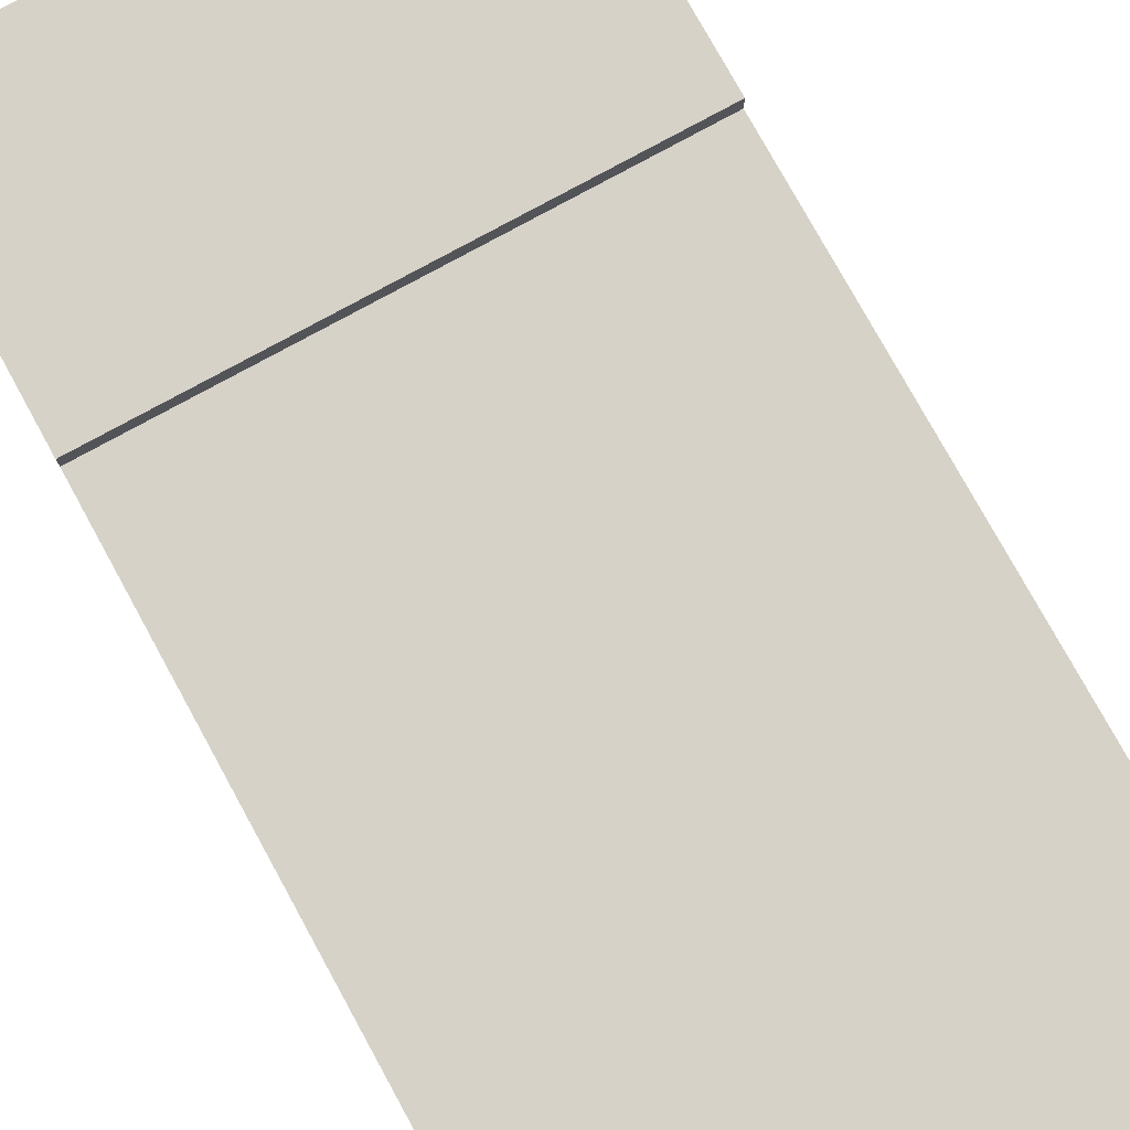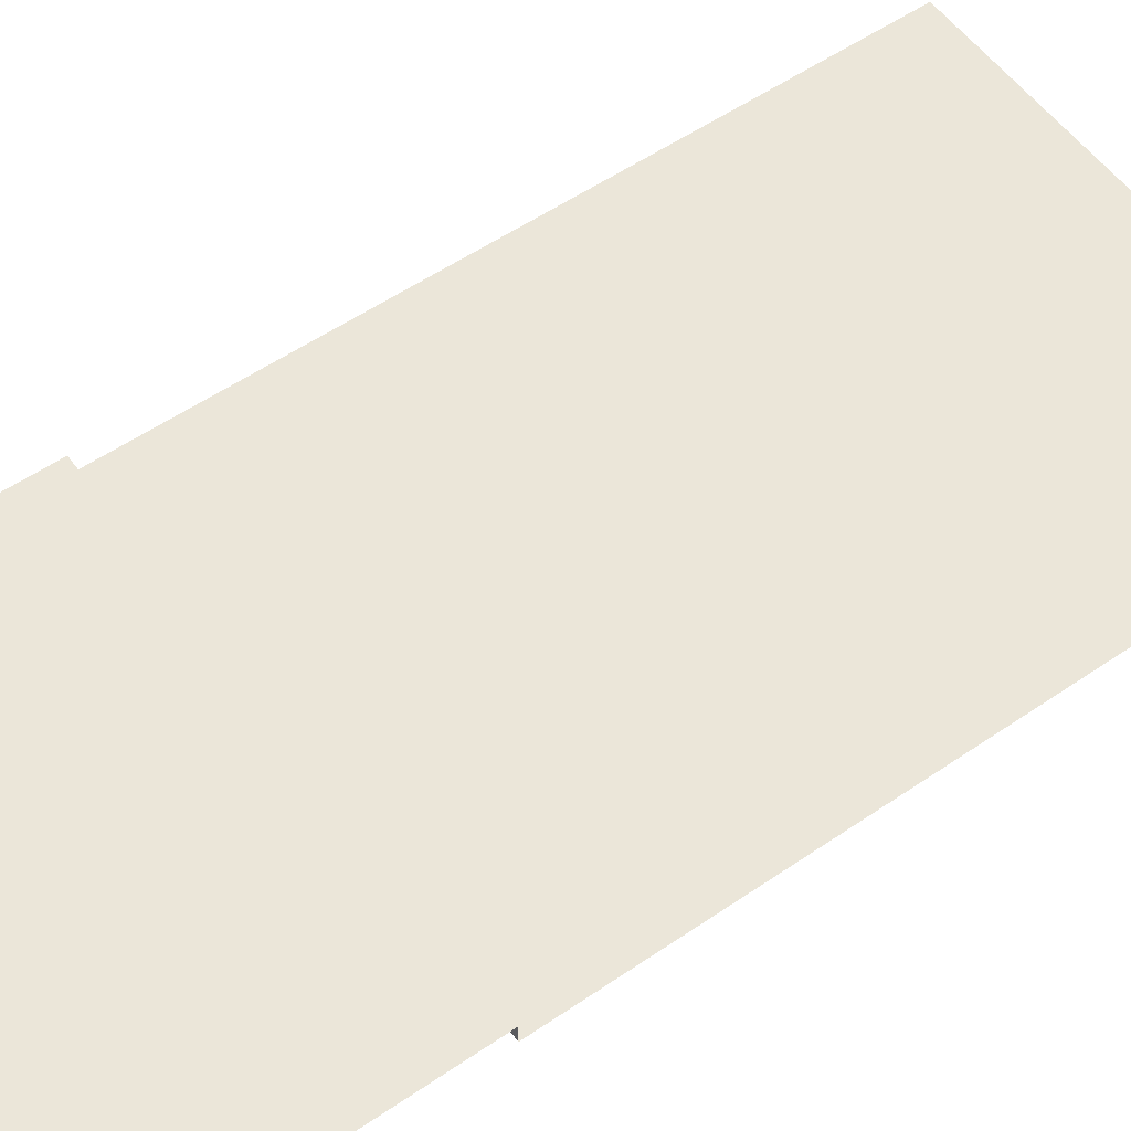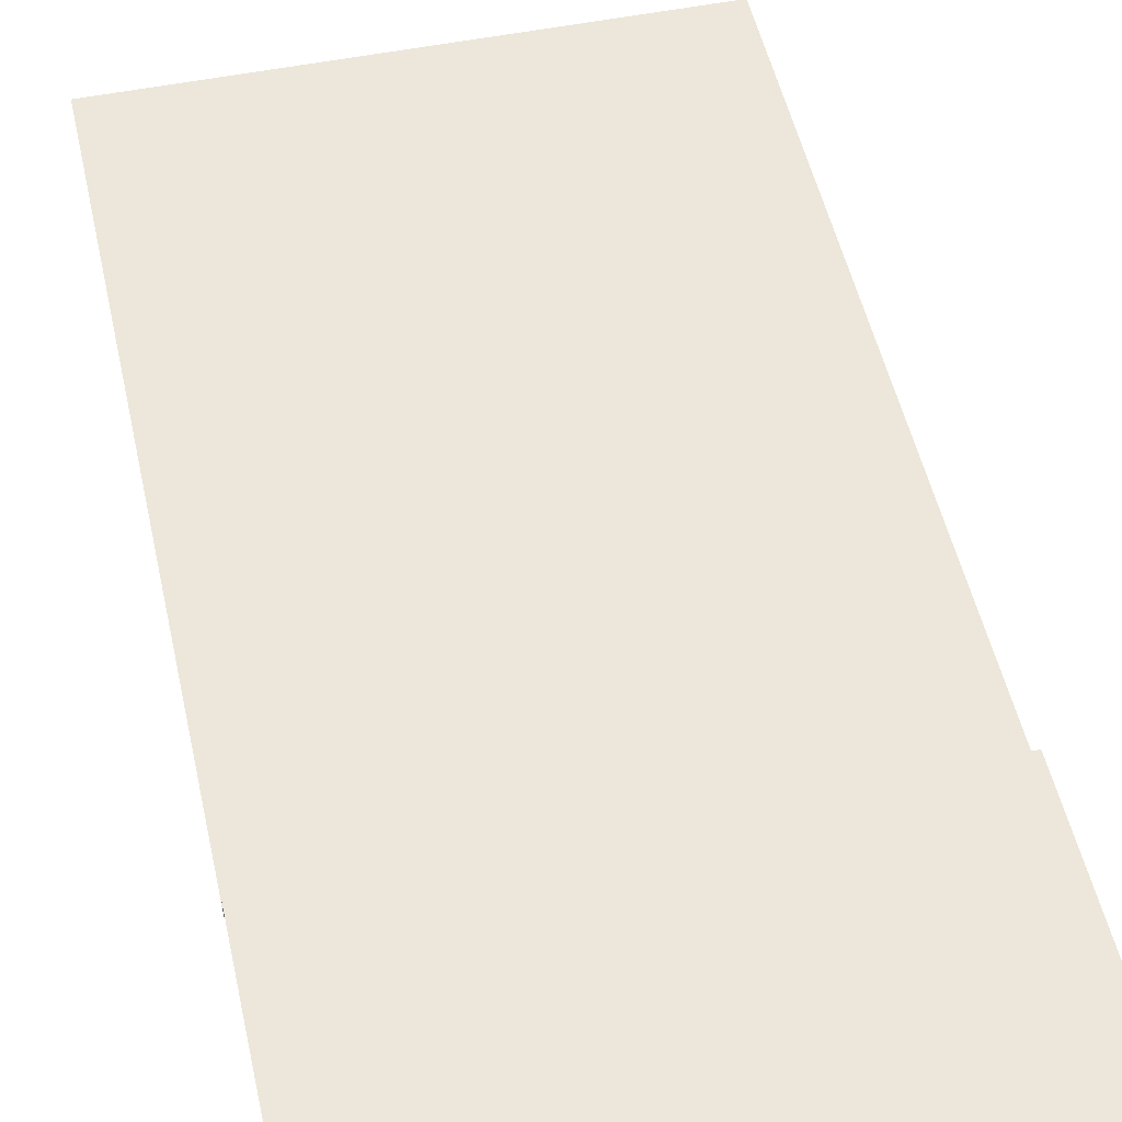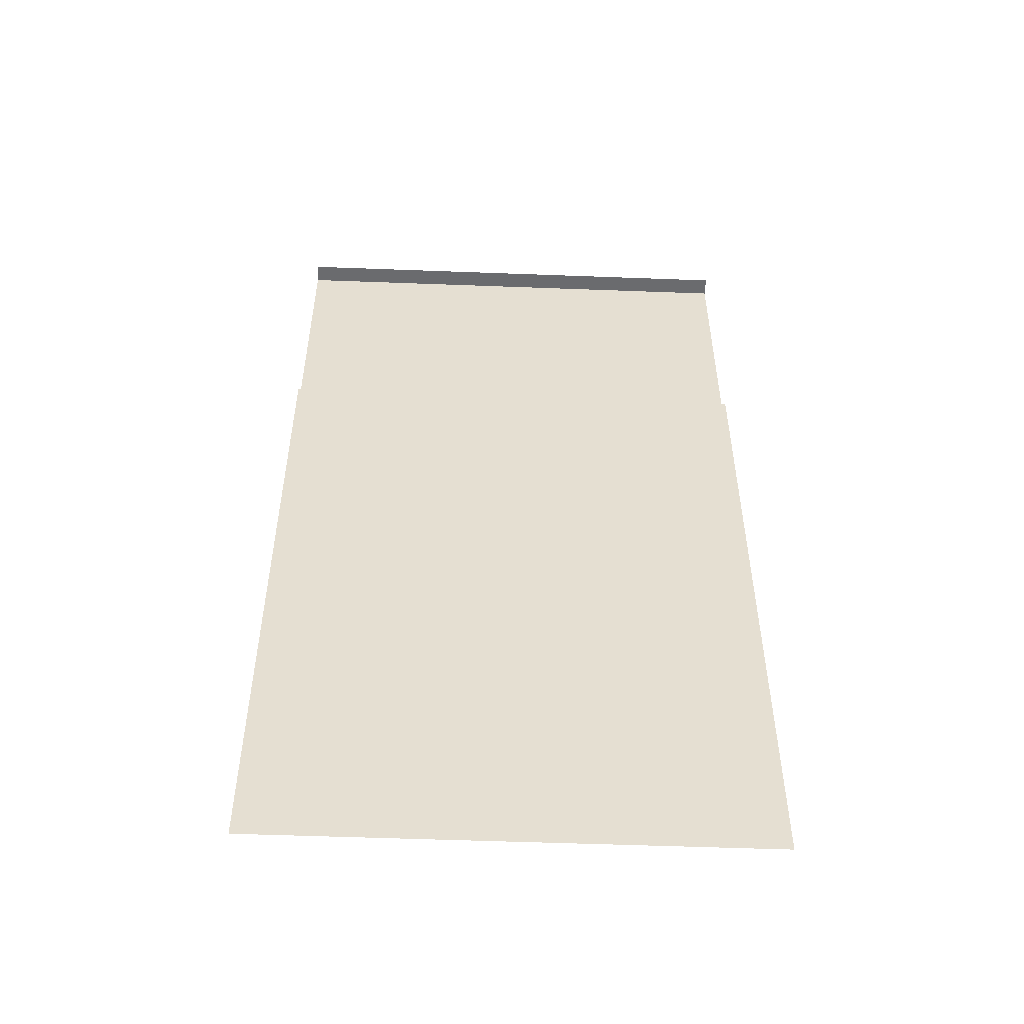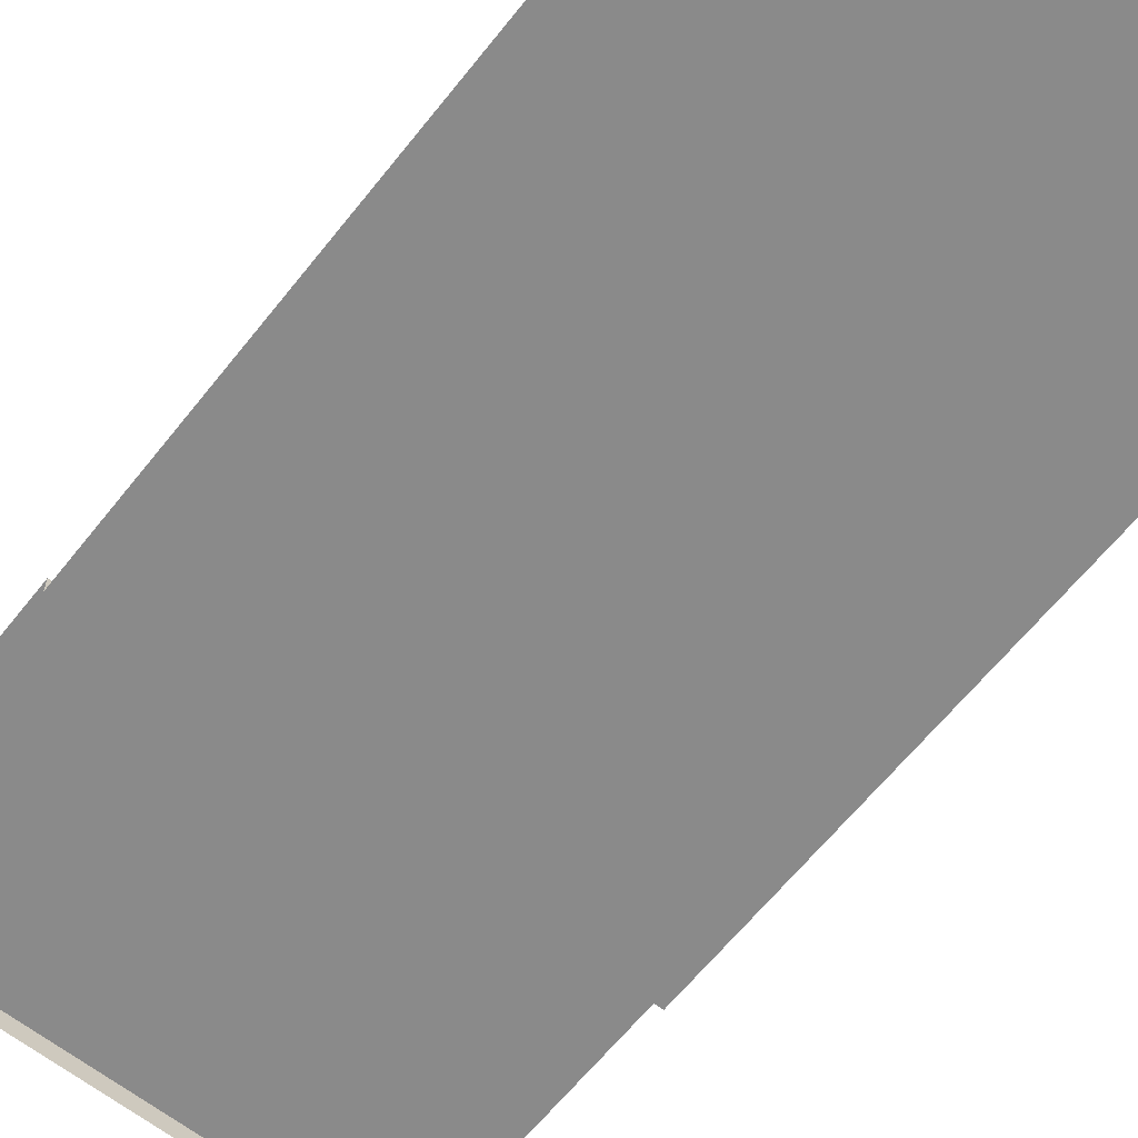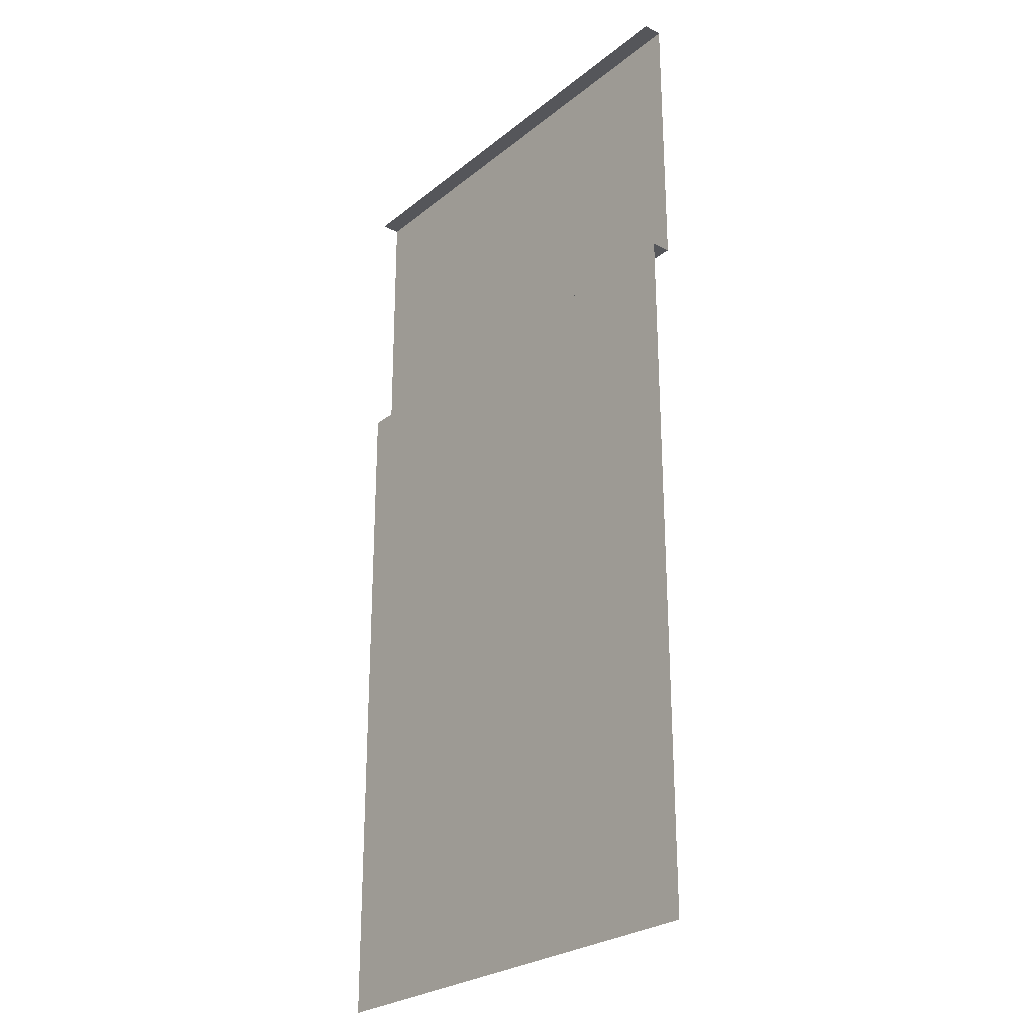
<metadata>
{"format":"obj","ext":"obj","renderer":"f3d","projection":"perspective","resolution":1024,"background":"white","views":[{"elev":77.5,"azim":151.2,"up":"+Y"},{"elev":55.5,"azim":54.3,"up":"+Y"},{"elev":50.9,"azim":-12.4,"up":"+Y"},{"elev":-53.3,"azim":-2.3,"up":"+Z"},{"elev":-63.6,"azim":141.5,"up":"+Y"},{"elev":-26.0,"azim":51.4,"up":"+Z"}]}
</metadata>
<code>
v 5 -0.1948 -10
v 5 -0.1948 -3.165
v -1.272e-06 -0.1948 -10
v -1.272e-06 -0.1948 -3.165
v 2.5 -0.1948 -2.869
v 2.5 -0.1948 -2.869
v 2.5 0 -2.869
v -1.272e-06 -0.1948 -2.869
v -1.272e-06 0 -2.869
v 2.5 0 -3.179e-06
v -1.272e-06 0 -3.179e-06
v 2.5 0 -2.869
v -1.272e-06 0 -2.869
v -1.272e-06 -0.1948 -3.165
v 2.5 -0.1948 -2.869
v -1.272e-06 -0.1948 -2.869
v 5 0 -3.179e-06
v 2.5 0 -3.179e-06
v 5 0 -2.869
v 2.5 0 -2.869
v 5 -0.1948 -2.869
v 5 0 -2.869
v 2.5 -0.1948 -2.869
v 2.5 0 -2.869
v 2.5 0 -3.179e-06
v 2.5 -0.1948 -3.179e-06
v -1.272e-06 0 -3.179e-06
v -1.272e-06 -0.1948 -3.179e-06
v 5 0 -3.179e-06
v 5 -0.1948 -3.179e-06
v 2.5 0 -3.179e-06
v 2.5 -0.1948 -3.179e-06
v 5 -0.1948 -3.165
v 5 -0.1948 -2.869
v 2.5 -0.1948 -2.869
g road_straight_clear_mesh_3991_107
f 1 3 2
f 2 3 4
f 4 5 2
f 6 8 7
f 7 8 9
f 10 12 11
f 11 12 13
f 14 16 15
f 17 19 18
f 18 19 20
f 21 23 22
f 22 23 24
f 25 27 26
f 26 27 28
f 29 31 30
f 30 31 32
f 33 35 34

</code>
